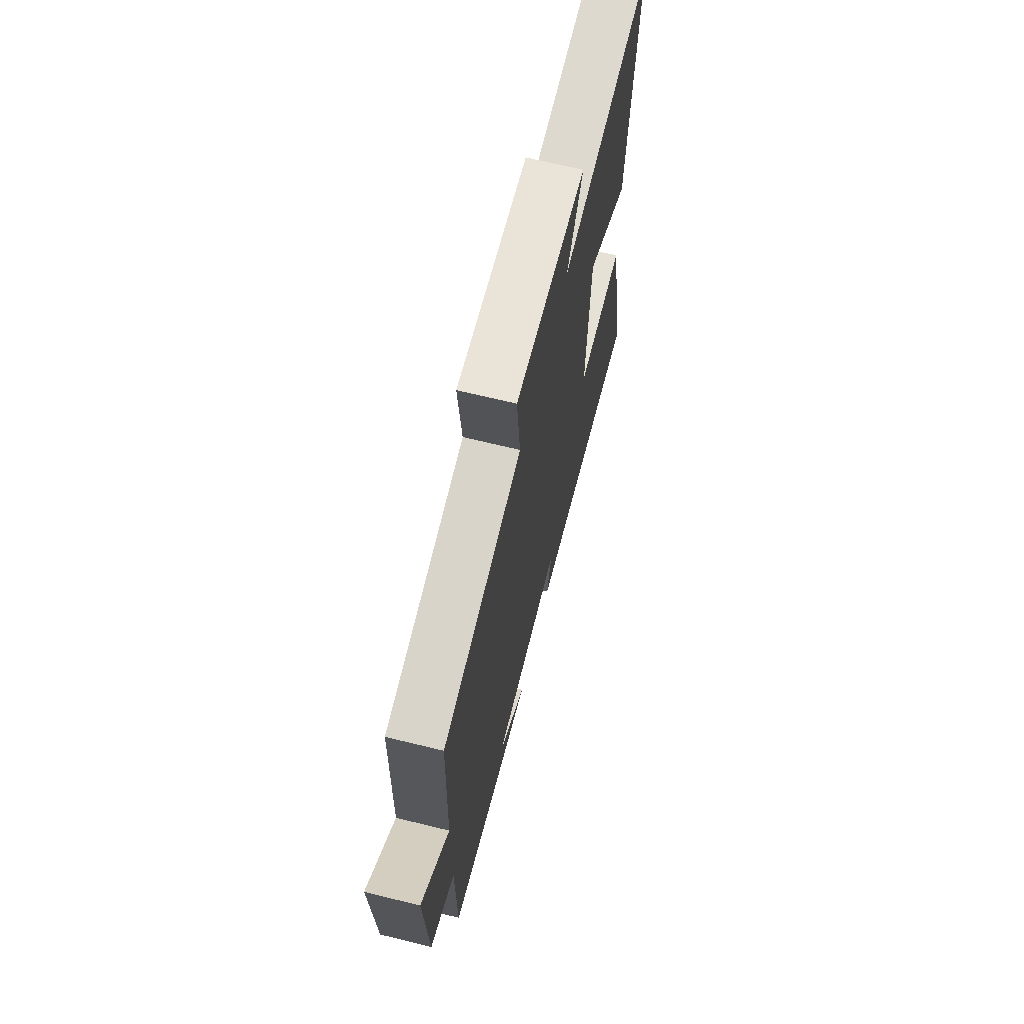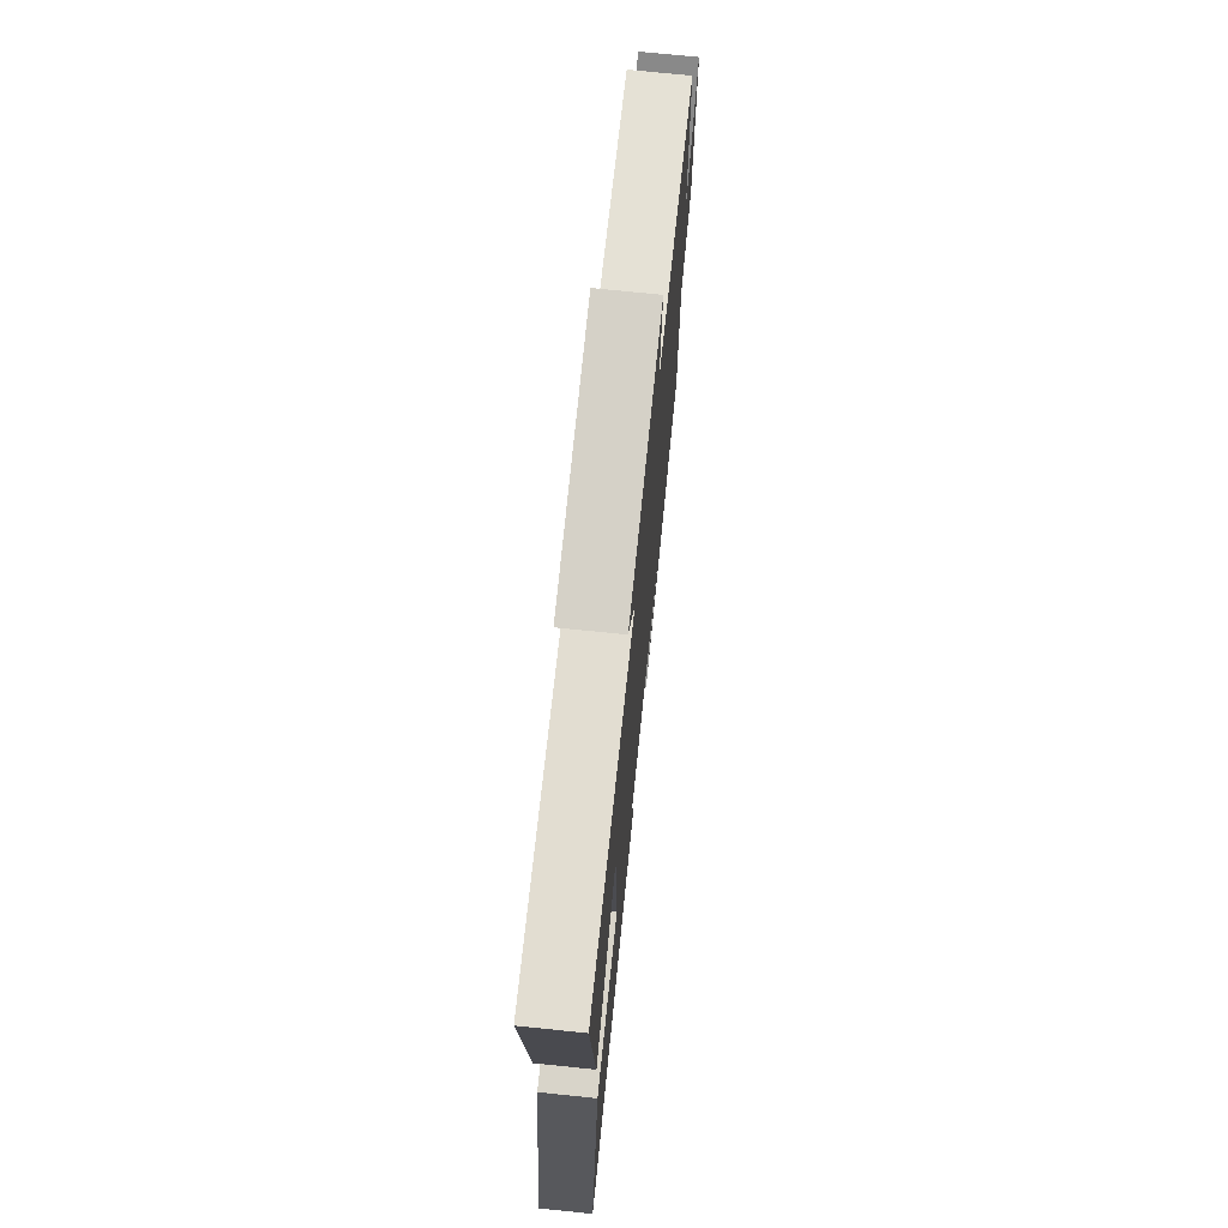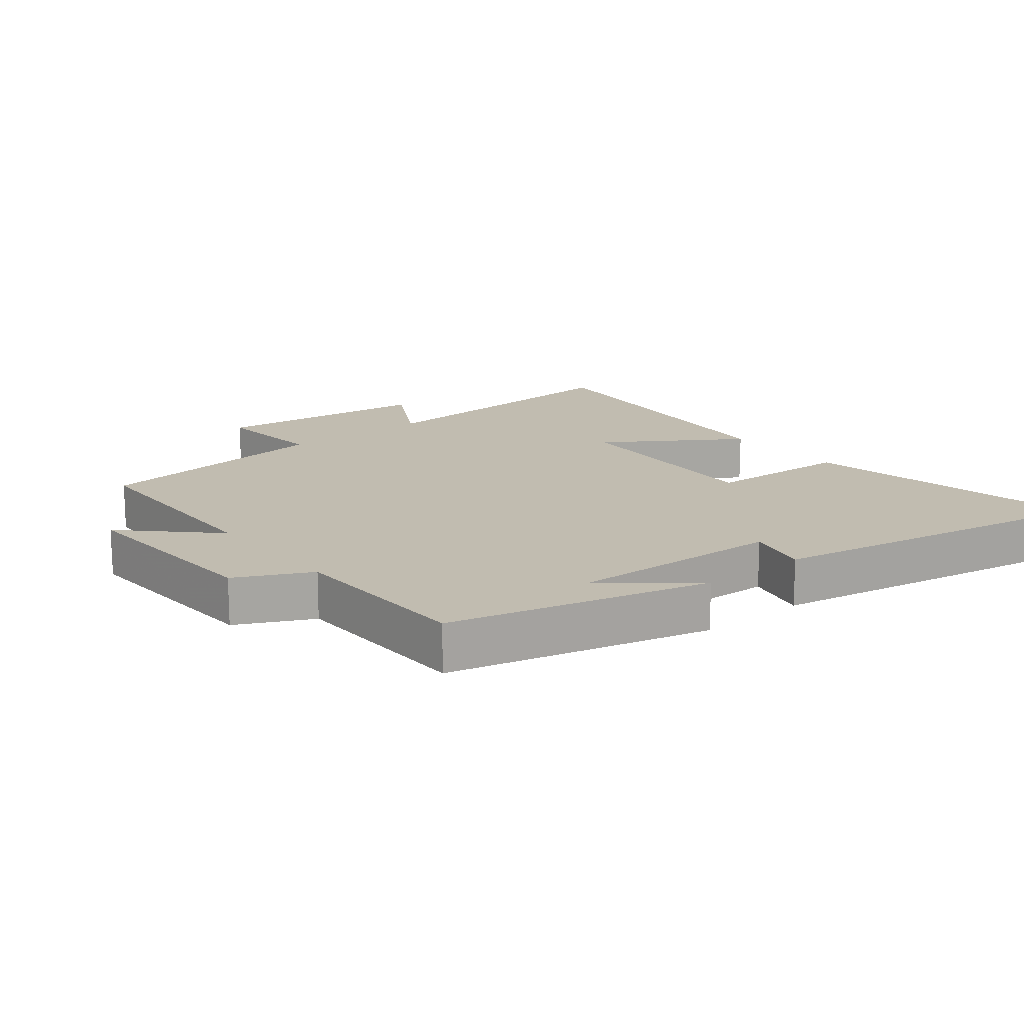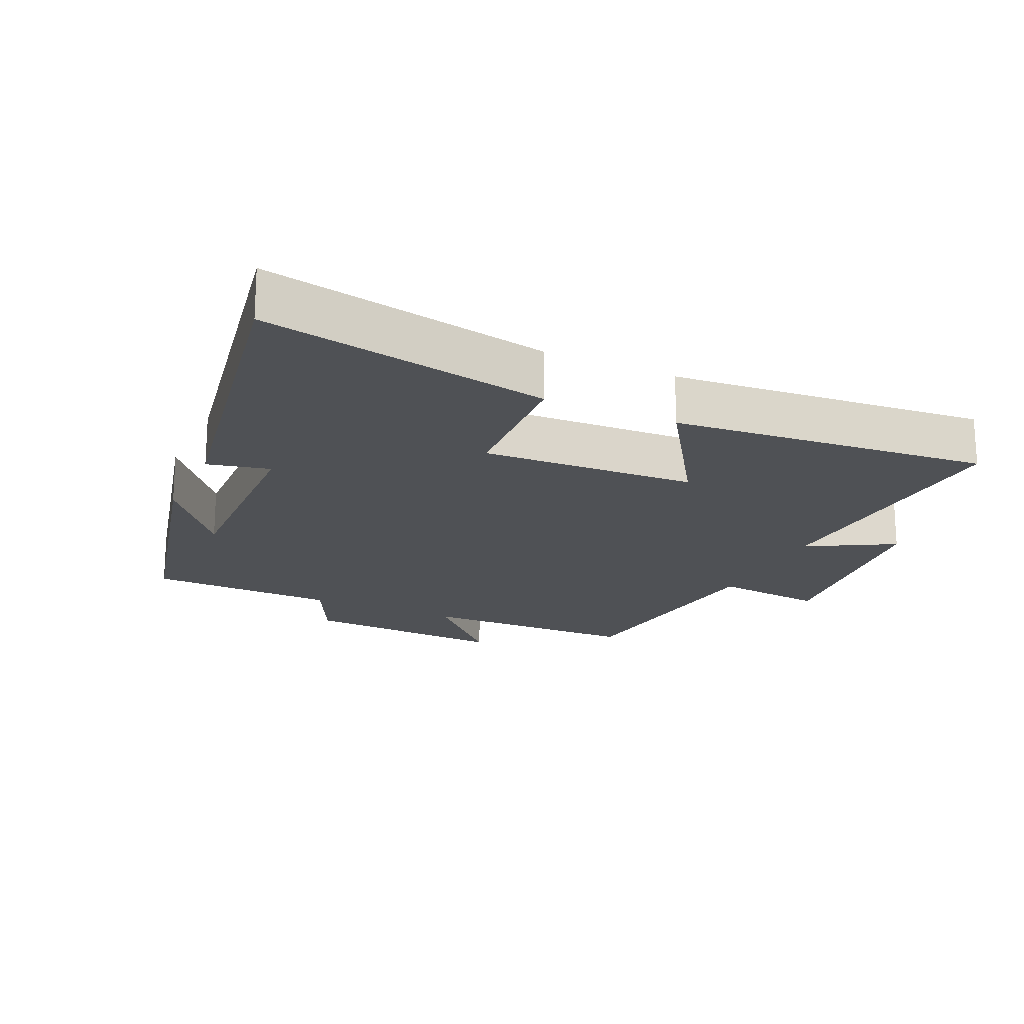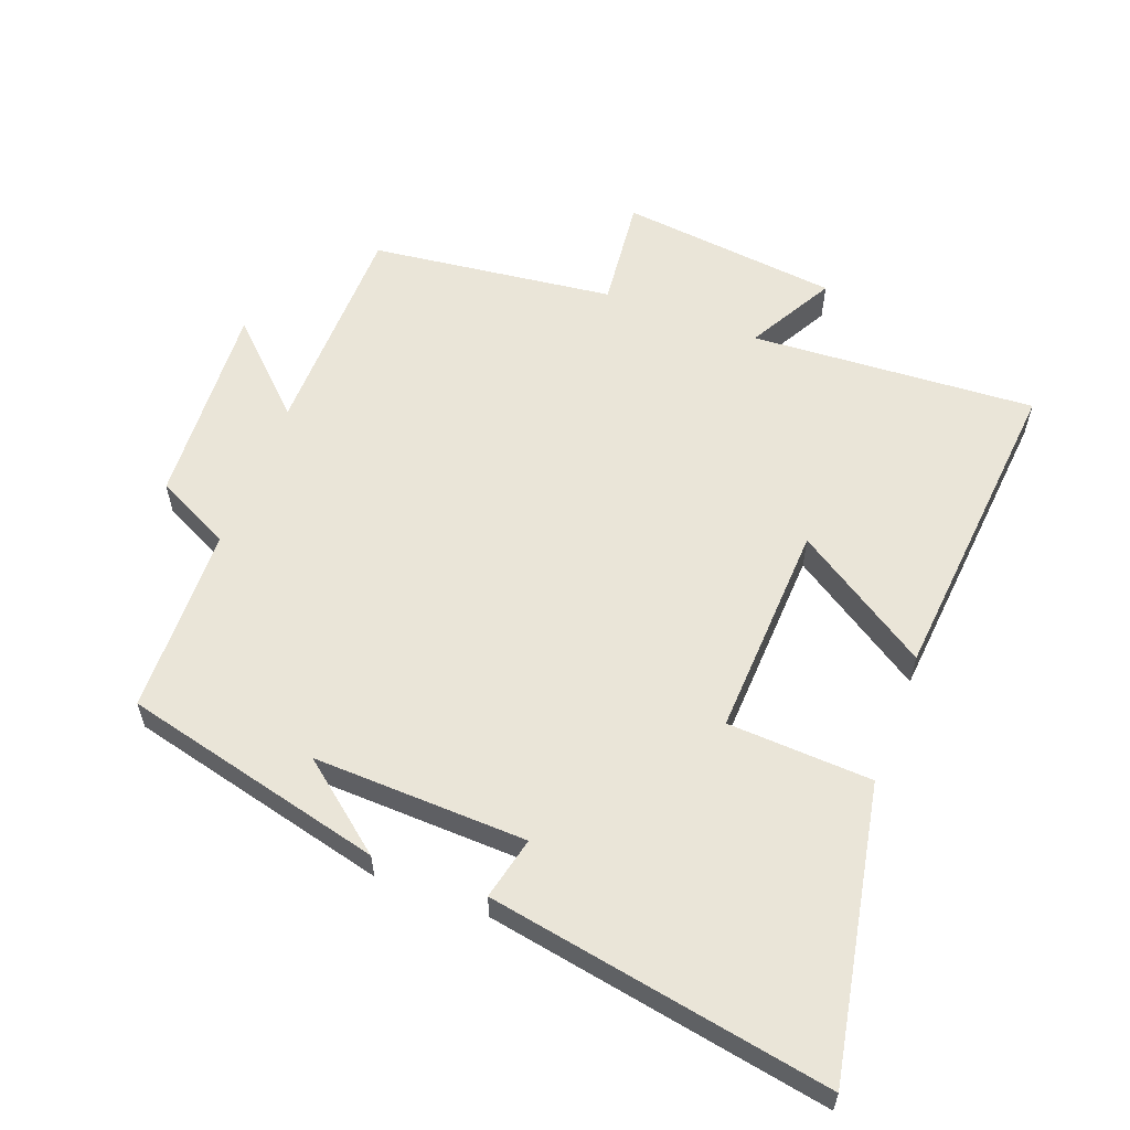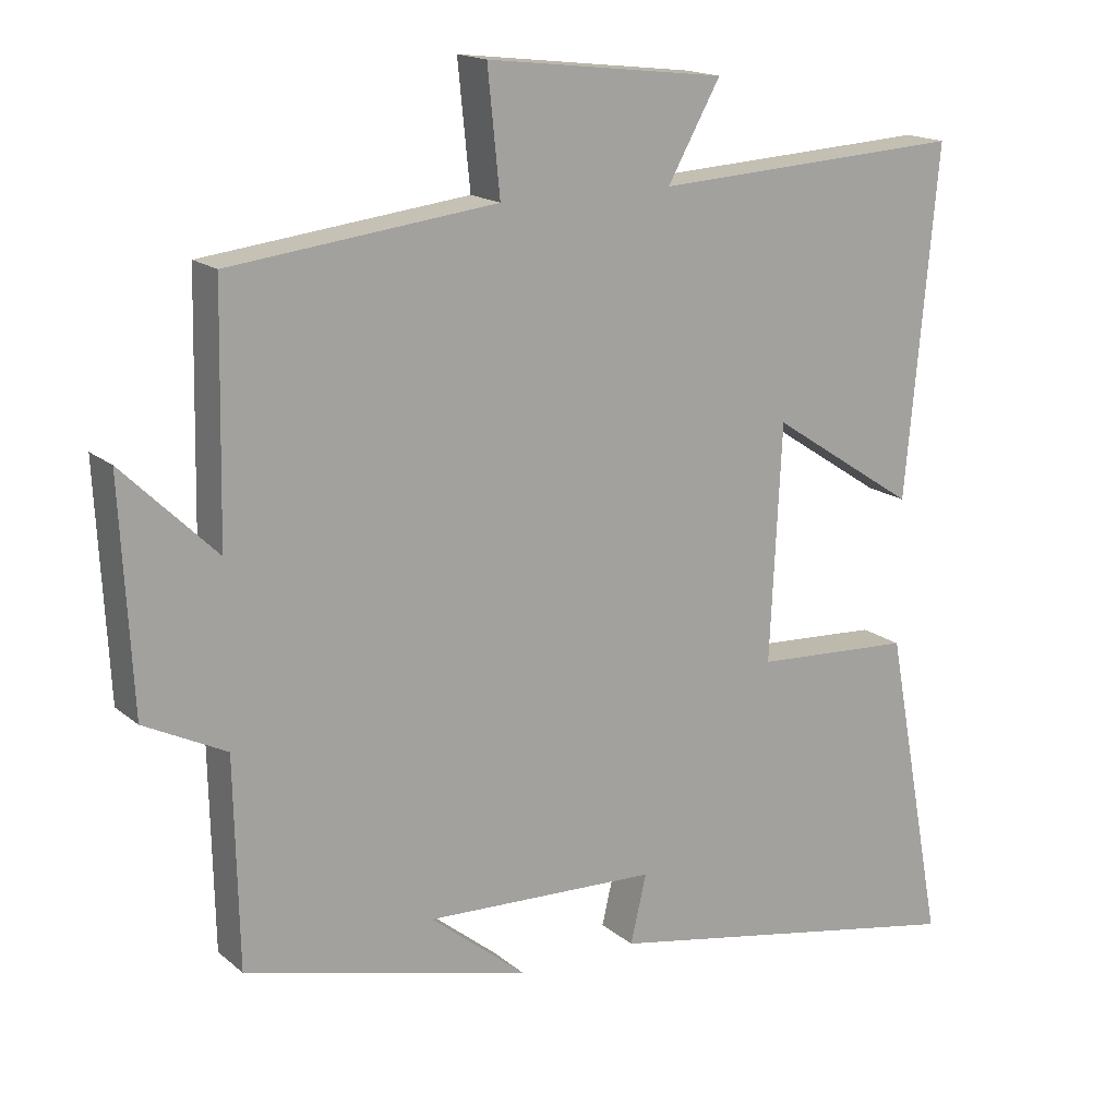
<metadata>
{"format":"obj","ext":"obj","renderer":"f3d","projection":"perspective","resolution":1024,"background":"white","views":[{"elev":68.0,"azim":103.8,"up":"+Z"},{"elev":72.0,"azim":-84.1,"up":"+Z"},{"elev":16.4,"azim":141.2,"up":"+Y"},{"elev":-19.5,"azim":-114.8,"up":"+Y"},{"elev":58.7,"azim":-159.5,"up":"+Y"},{"elev":16.5,"azim":148.1,"up":"+Z"}]}
</metadata>
<code>
v 0.493 0.07 0.456
v 0.5 0.07 0.123
v 0.629 0.07 0.249
v 0.613 0.07 -0.061
v 0.5 0.07 -0.117
v 0.494 0.07 -0.402
v 0.1 0.07 -0.5
v 0.232 0.07 -0.394
v -0.09 0.07 -0.406
v -0.068 0.07 -0.5
v -0.582 0.07 -0.594
v -0.5 0.07 -0.157
v -0.282 0.07 -0.145
v -0.298 0.07 0.179
v -0.5 0.07 0.047
v -0.544 0.07 0.525
v -0.114 0.07 0.5
v -0.187 0.07 0.63
v 0.143 0.07 0.668
v 0.126 0.07 0.5
v 0.493 0 0.456
v 0.5 0 0.123
v 0.629 0 0.249
v 0.613 0 -0.061
v 0.5 0 -0.117
v 0.494 0 -0.402
v 0.1 0 -0.5
v 0.232 0 -0.394
v -0.09 0 -0.406
v -0.068 0 -0.5
v -0.582 0 -0.594
v -0.5 0 -0.157
v -0.282 0 -0.145
v -0.298 0 0.179
v -0.5 0 0.047
v -0.544 0 0.525
v -0.114 0 0.5
v -0.187 0 0.63
v 0.143 0 0.668
v 0.126 0 0.5
f 17 18 19 20
f 17 20 1 2
f 14 15 16 17
f 13 14 17 2
f 11 12 13
f 10 11 13
f 9 10 13
f 8 9 13 2
f 6 7 8
f 5 6 8 2
f 2 3 4 5
f 40 39 38 37
f 22 21 40 37
f 37 36 35 34
f 22 37 34 33
f 33 32 31
f 33 31 30
f 33 30 29
f 22 33 29 28
f 28 27 26
f 22 28 26 25
f 25 24 23 22
f 1 21 22 2
f 2 22 23 3
f 3 23 24 4
f 4 24 25 5
f 5 25 26 6
f 6 26 27 7
f 7 27 28 8
f 8 28 29 9
f 9 29 30 10
f 10 30 31 11
f 11 31 32 12
f 12 32 33 13
f 13 33 34 14
f 14 34 35 15
f 15 35 36 16
f 16 36 37 17
f 17 37 38 18
f 18 38 39 19
f 19 39 40 20
f 20 40 21 1

</code>
